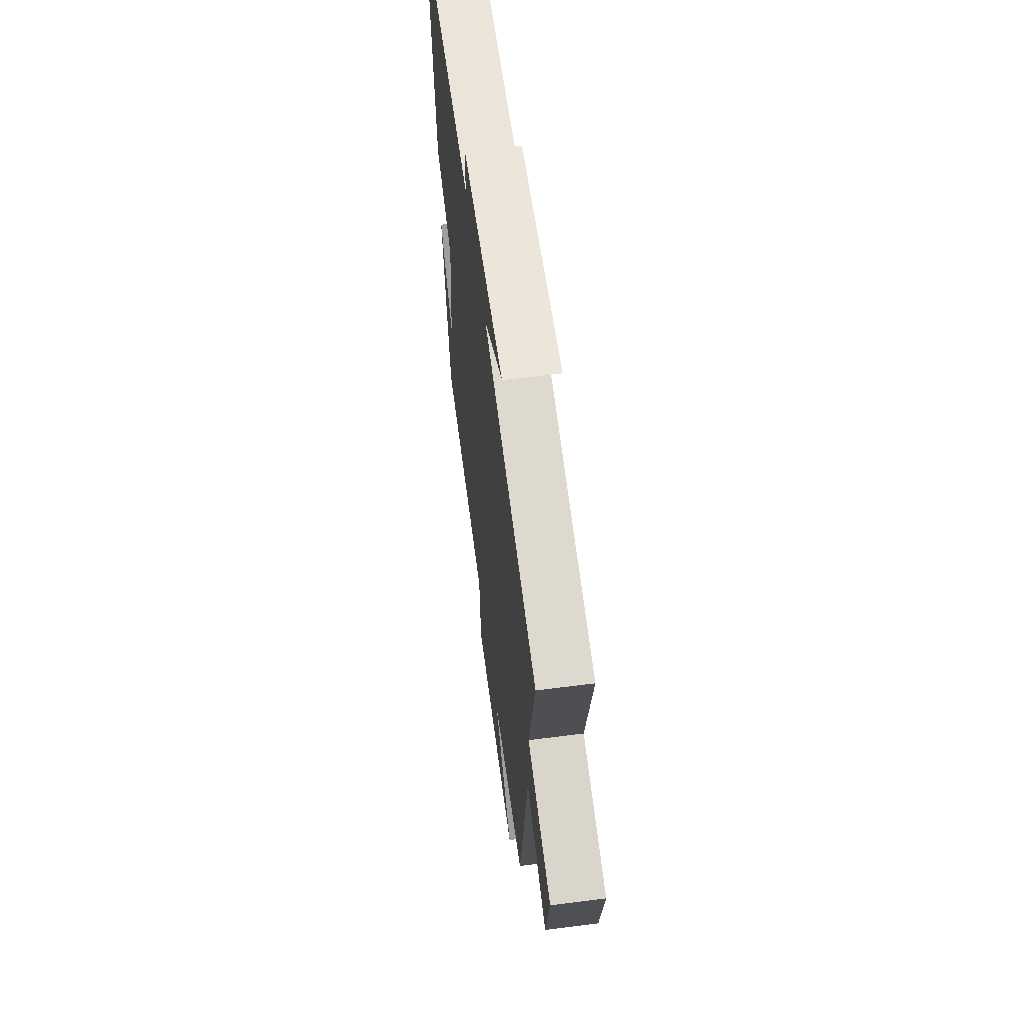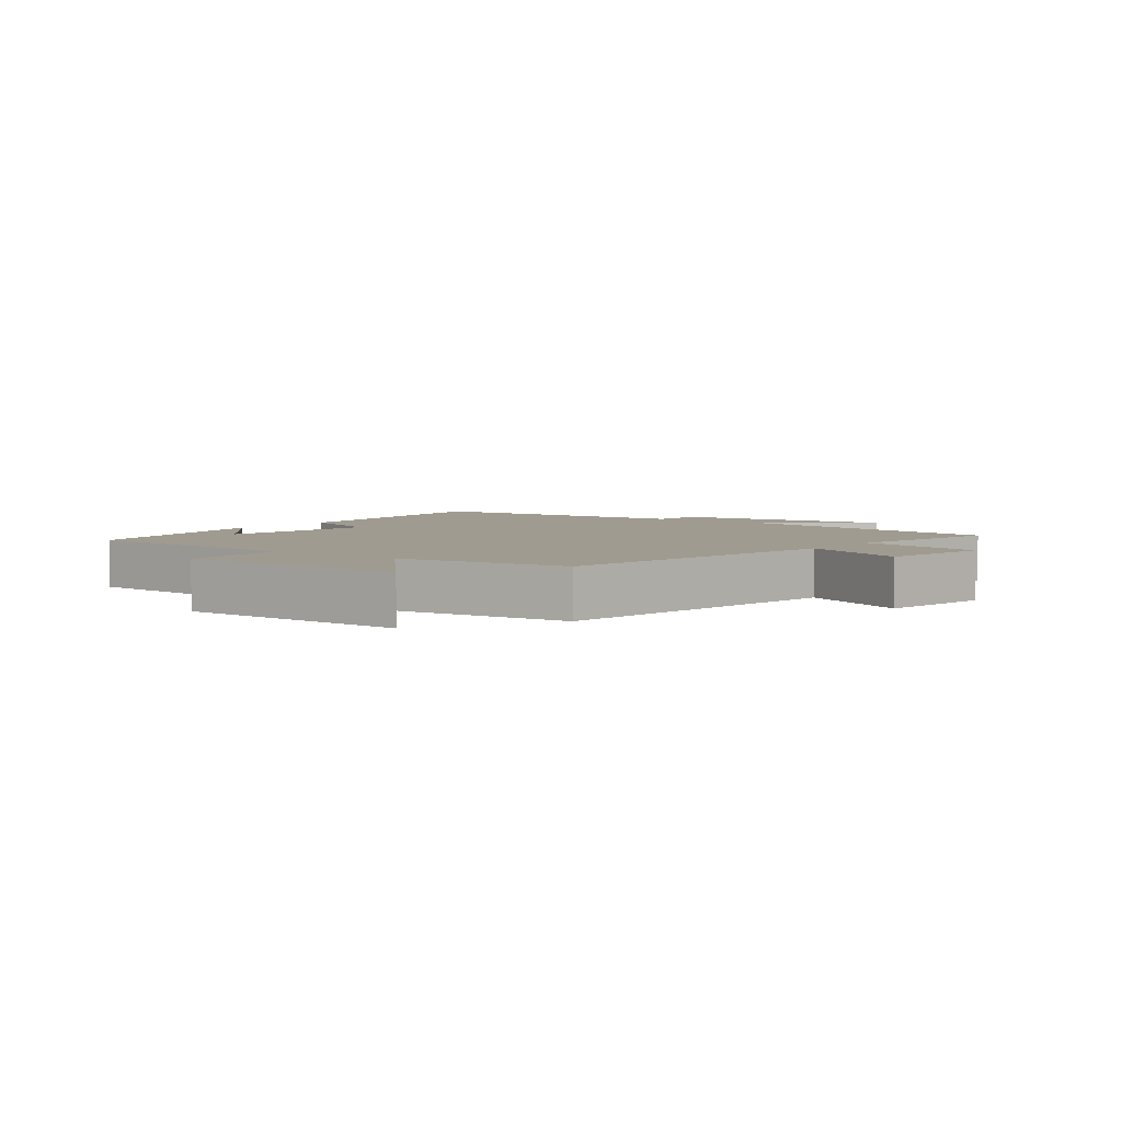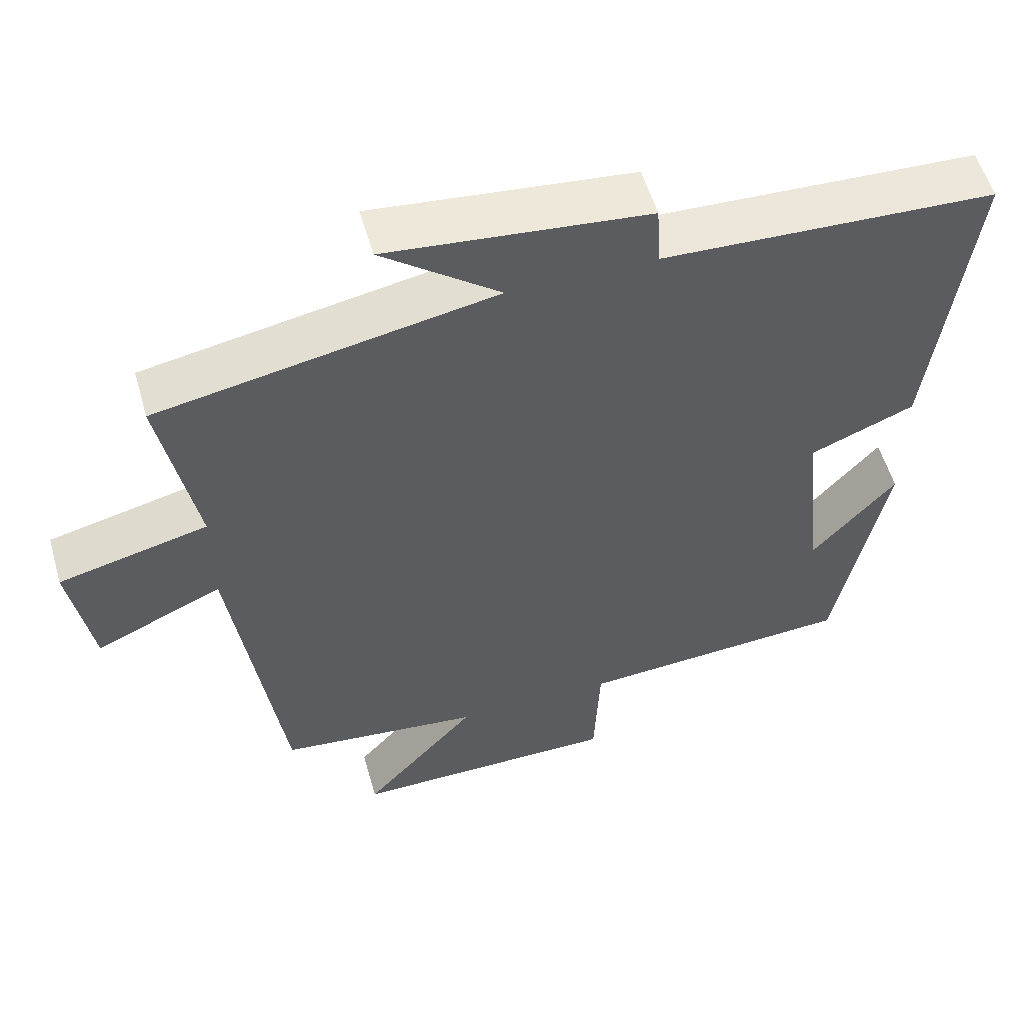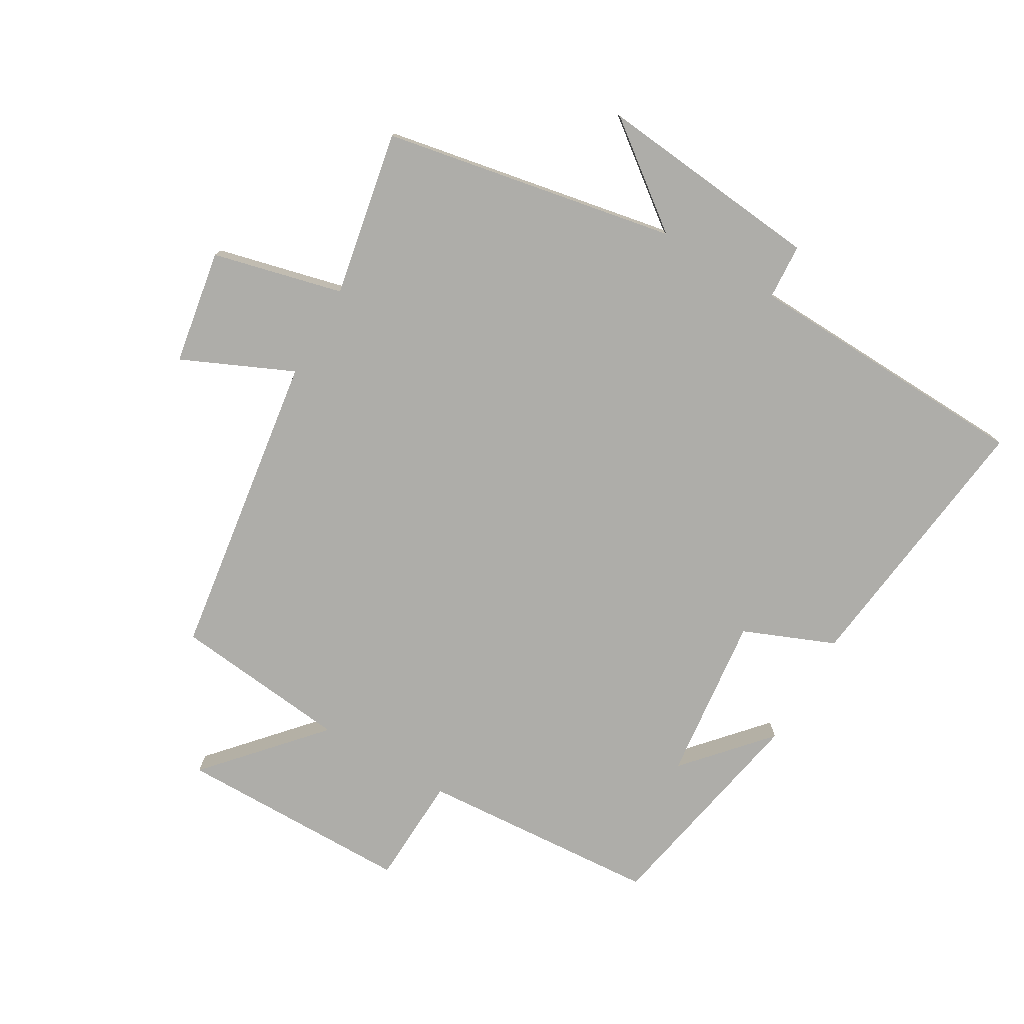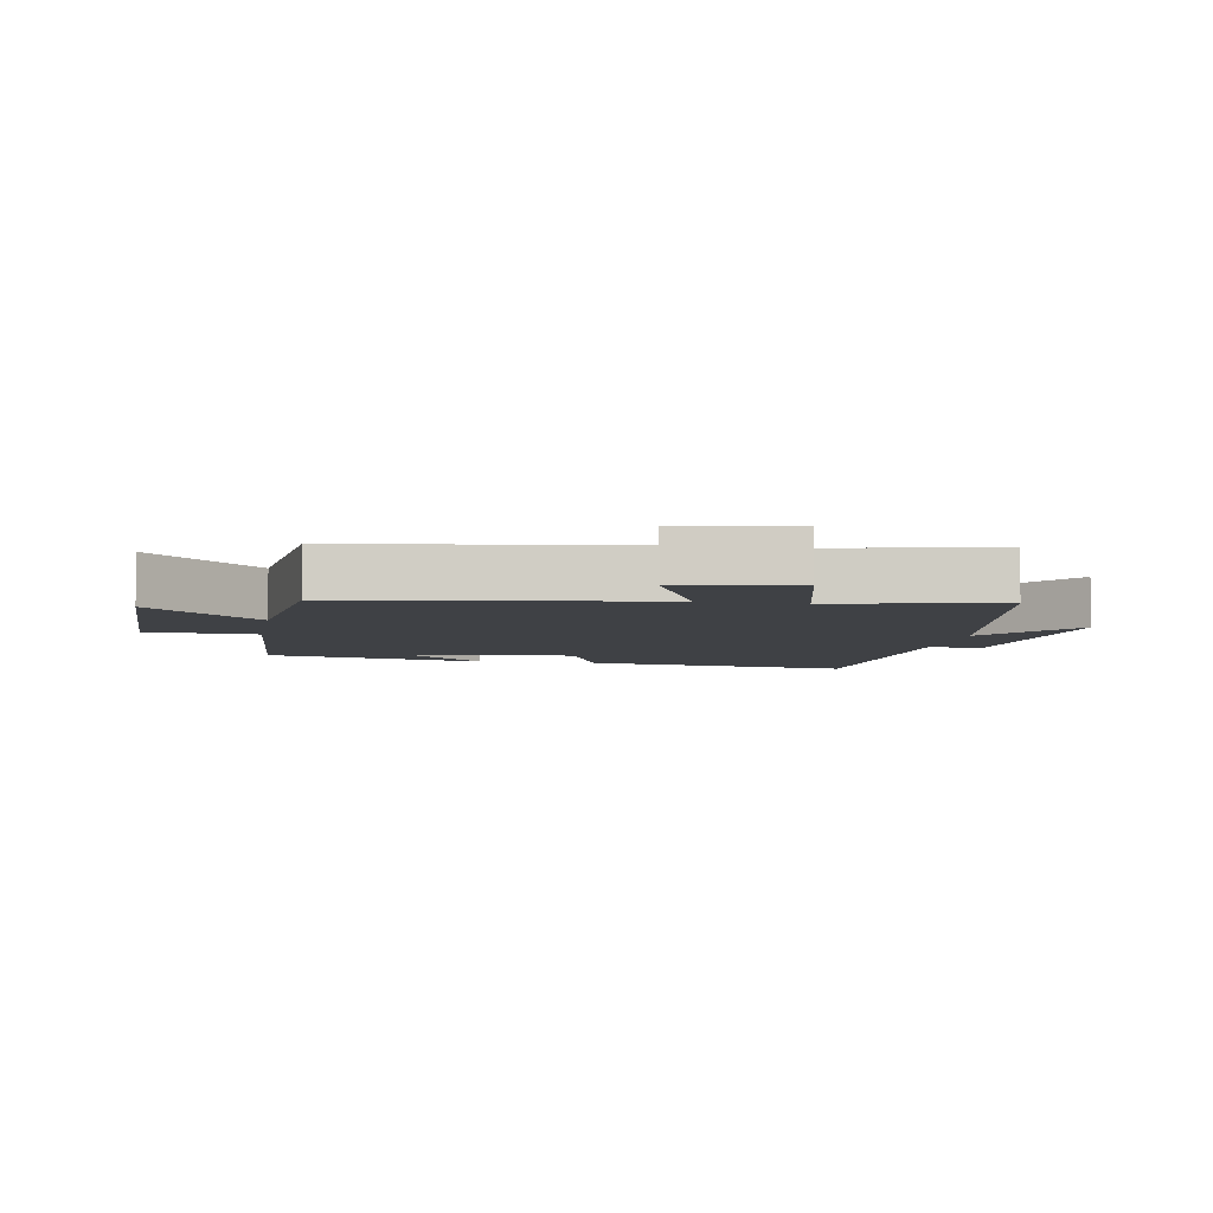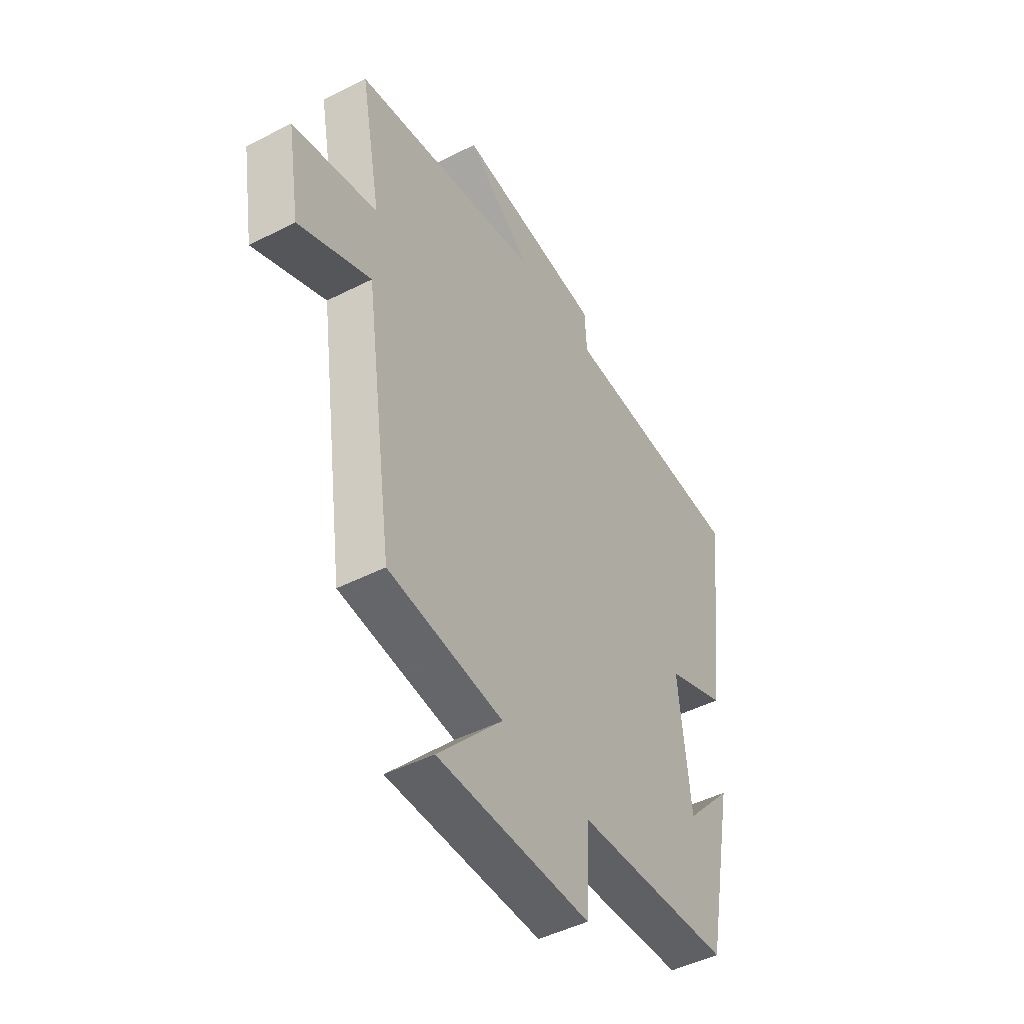
<metadata>
{"format":"obj","ext":"obj","renderer":"f3d","projection":"perspective","resolution":1024,"background":"white","views":[{"elev":61.4,"azim":-97.5,"up":"+Z"},{"elev":4.2,"azim":-142.7,"up":"+Y"},{"elev":55.2,"azim":-15.9,"up":"+Z"},{"elev":-77.1,"azim":-30.1,"up":"+Y"},{"elev":-5.7,"azim":-100.1,"up":"+Y"},{"elev":-46.9,"azim":-59.9,"up":"+Z"}]}
</metadata>
<code>
v 0.432 0.07 -0.475
v 0.06 0.07 -0.5
v 0.052 0.07 -0.67
v -0.312 0.07 -0.672
v -0.158 0.07 -0.5
v -0.432 0.07 -0.47
v -0.5 0.07 0.008
v -0.672 0.07 -0.069
v -0.702 0.07 0.109
v -0.5 0.07 0.158
v -0.549 0.07 0.415
v -0.094 0.07 0.5
v -0.253 0.07 0.622
v 0.099 0.07 0.586
v 0.104 0.07 0.5
v 0.553 0.07 0.482
v 0.5 0.07 0.057
v 0.358 0.07 -0.001
v 0.386 0.07 -0.259
v 0.5 0.07 -0.131
v 0.432 0 -0.475
v 0.06 0 -0.5
v 0.052 0 -0.67
v -0.312 0 -0.672
v -0.158 0 -0.5
v -0.432 0 -0.47
v -0.5 0 0.008
v -0.672 0 -0.069
v -0.702 0 0.109
v -0.5 0 0.158
v -0.549 0 0.415
v -0.094 0 0.5
v -0.253 0 0.622
v 0.099 0 0.586
v 0.104 0 0.5
v 0.553 0 0.482
v 0.5 0 0.057
v 0.358 0 -0.001
v 0.386 0 -0.259
v 0.5 0 -0.131
f 19 20 1
f 15 16 17 18
f 15 18 19
f 12 13 14 15
f 10 11 12 15
f 10 15 19 1
f 7 8 9 10
f 5 6 7 10
f 2 3 4 5
f 1 2 5 10
f 21 40 39
f 38 37 36 35
f 39 38 35
f 35 34 33 32
f 35 32 31 30
f 21 39 35 30
f 30 29 28 27
f 30 27 26 25
f 25 24 23 22
f 30 25 22 21
f 1 21 22 2
f 2 22 23 3
f 3 23 24 4
f 4 24 25 5
f 5 25 26 6
f 6 26 27 7
f 7 27 28 8
f 8 28 29 9
f 9 29 30 10
f 10 30 31 11
f 11 31 32 12
f 12 32 33 13
f 13 33 34 14
f 14 34 35 15
f 15 35 36 16
f 16 36 37 17
f 17 37 38 18
f 18 38 39 19
f 19 39 40 20
f 20 40 21 1

</code>
